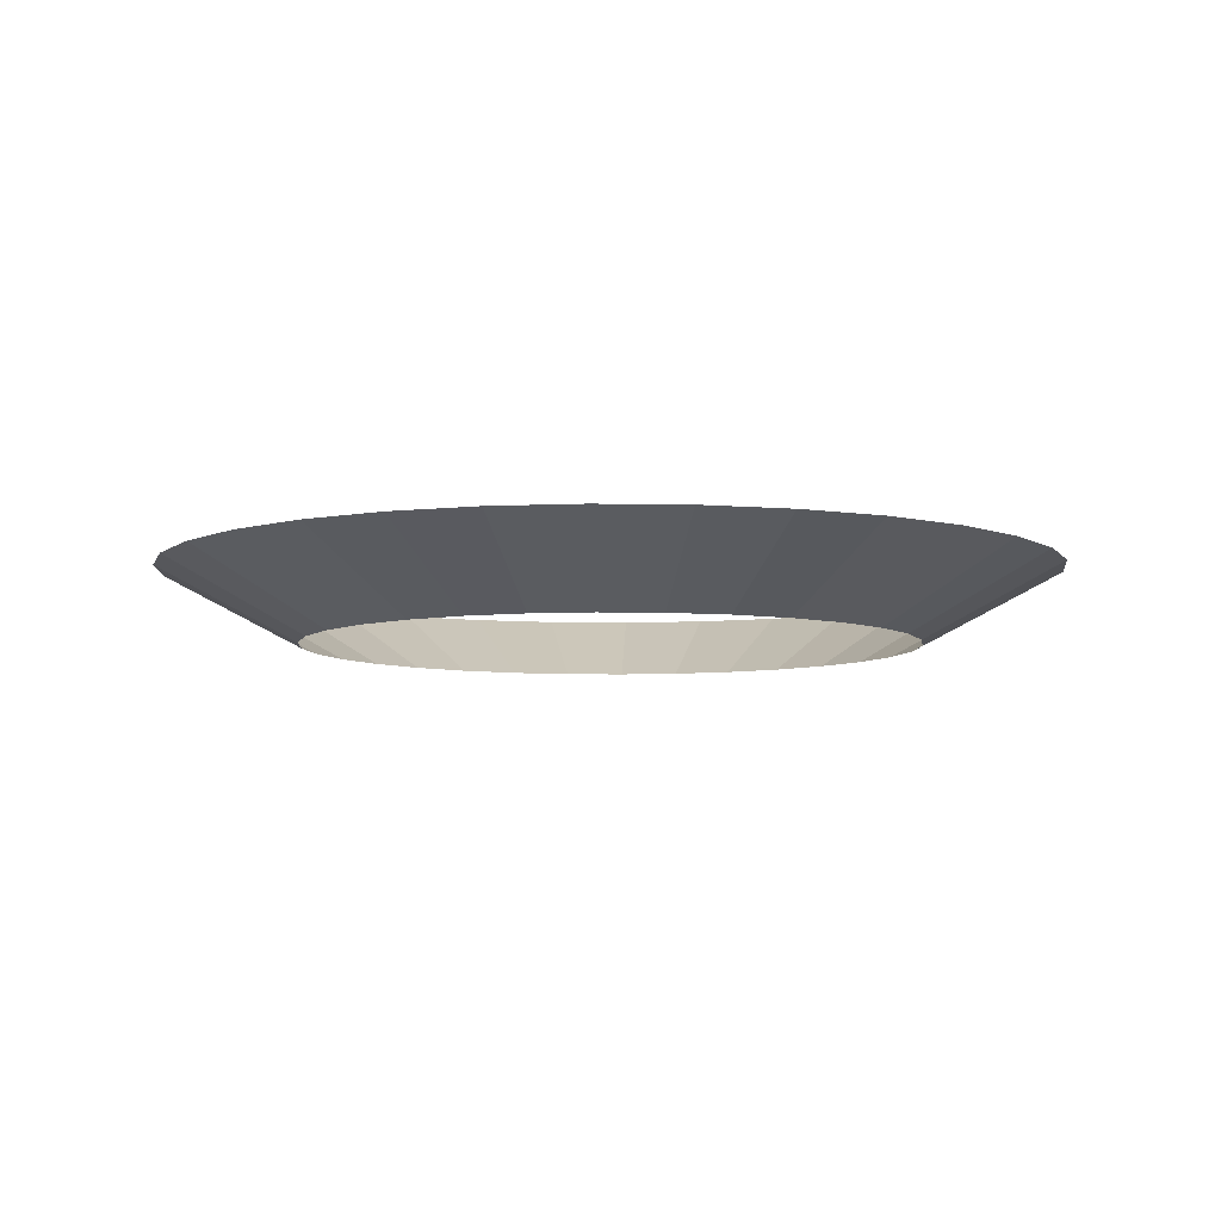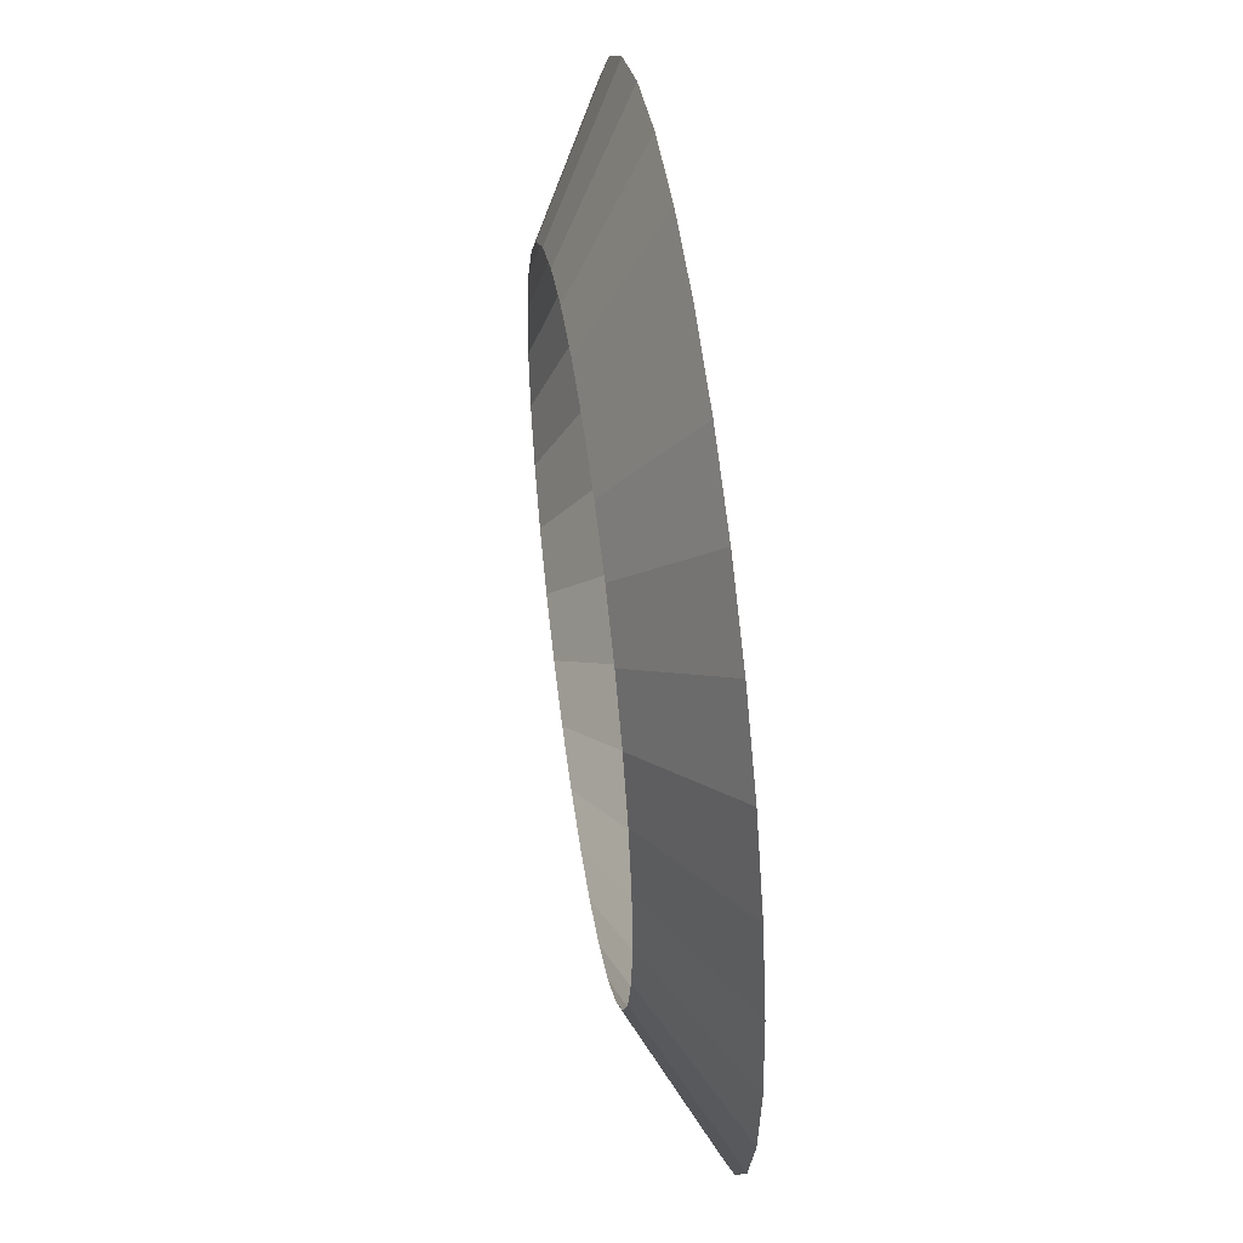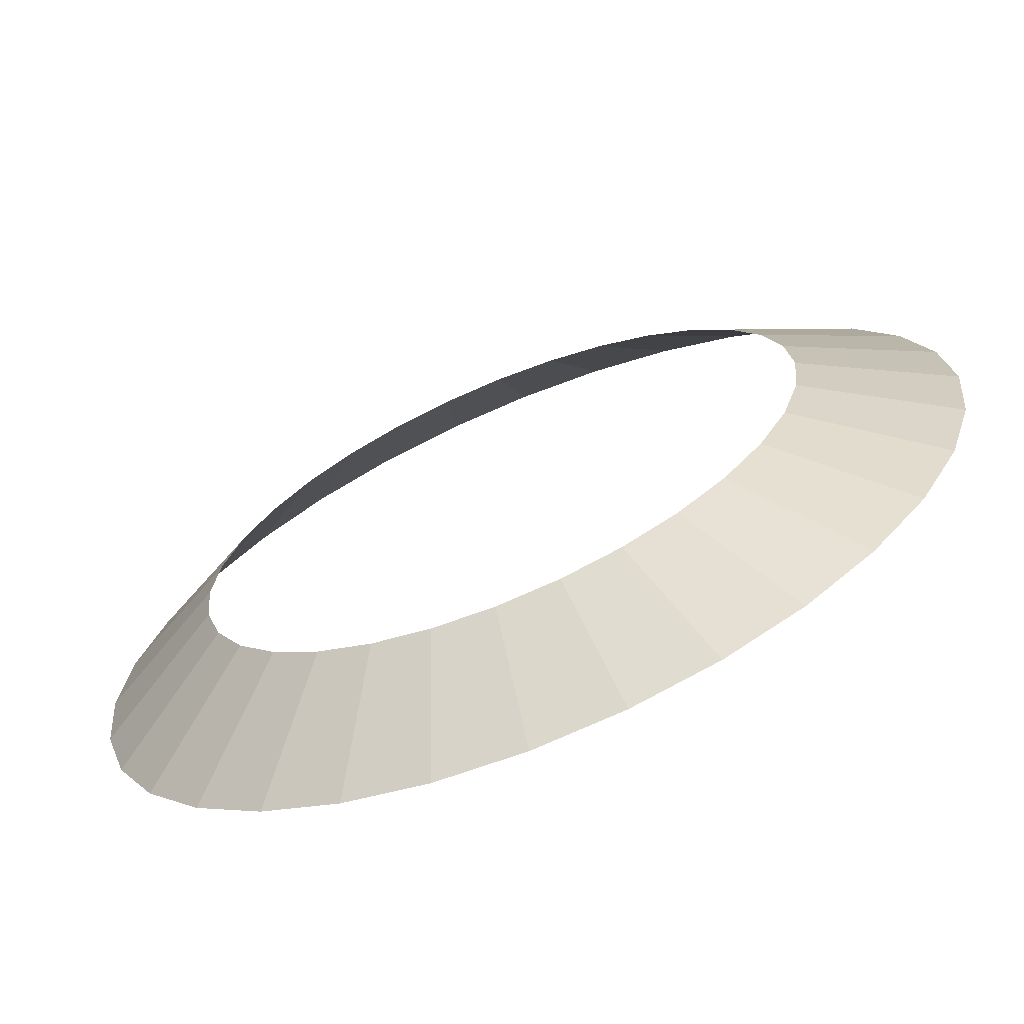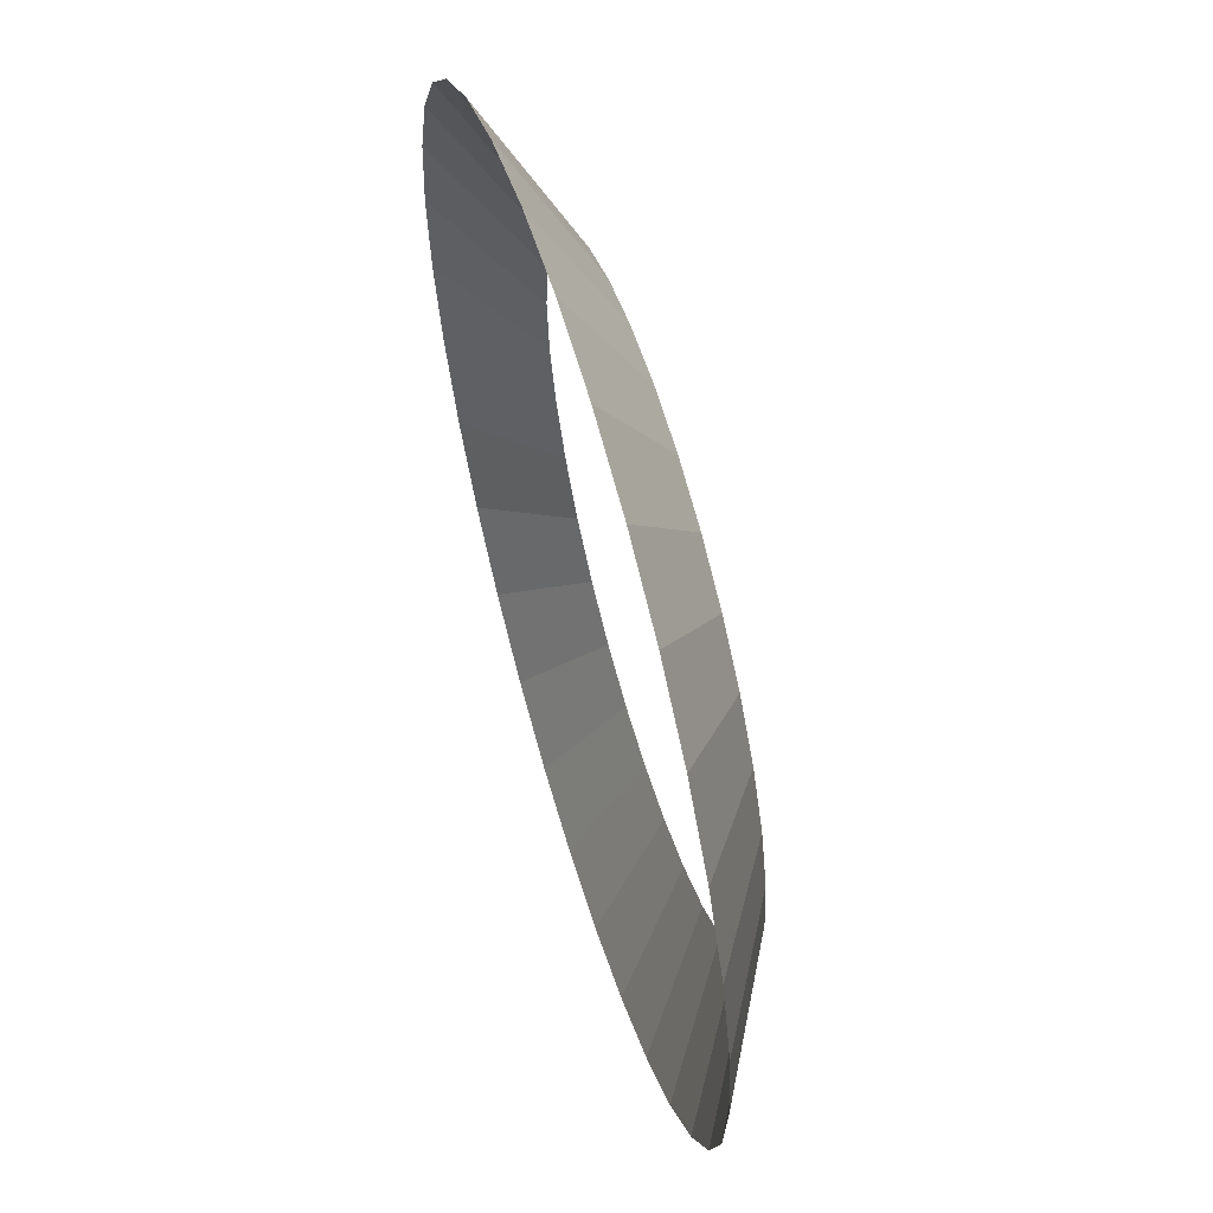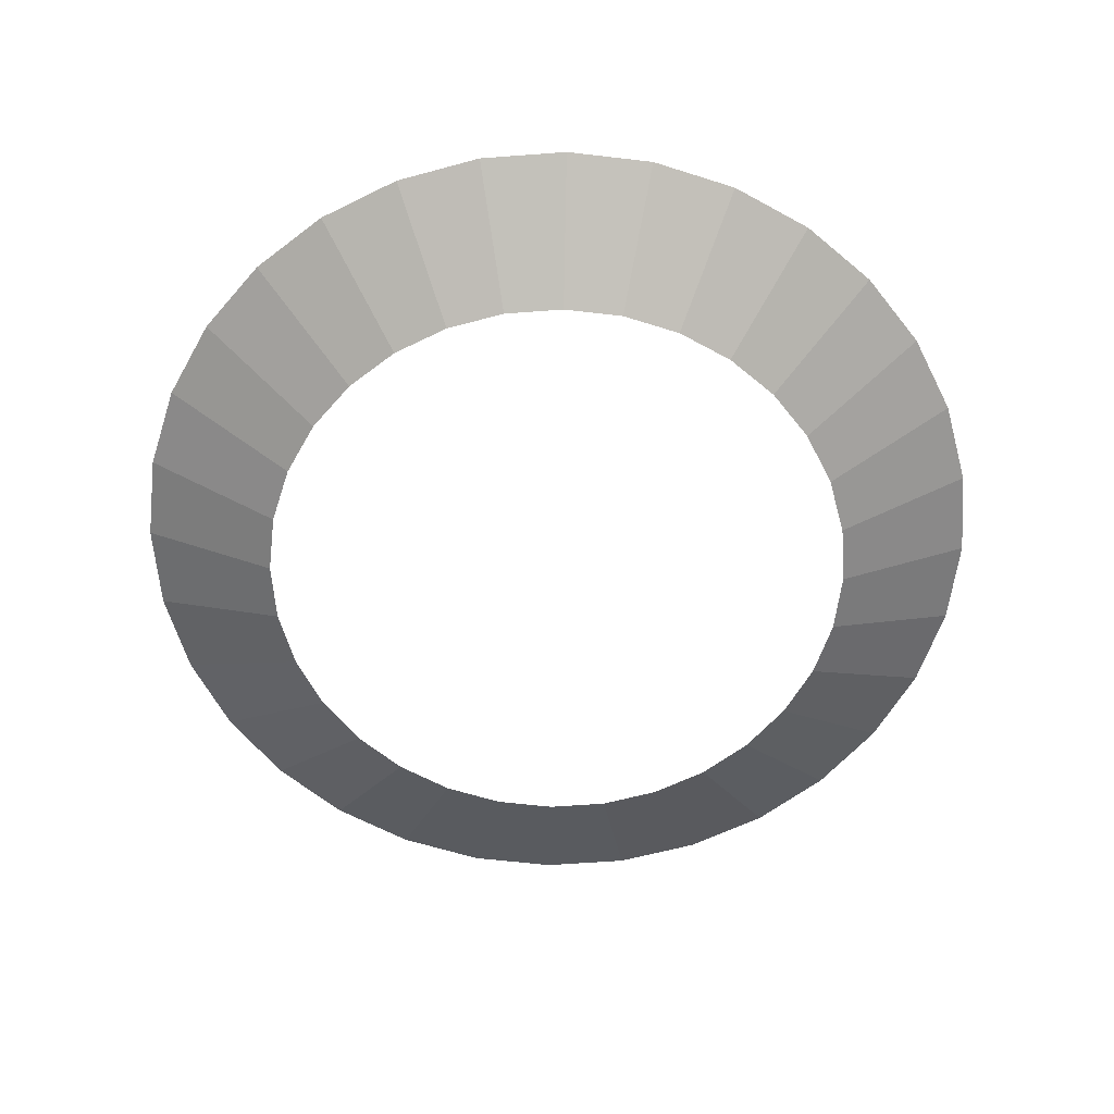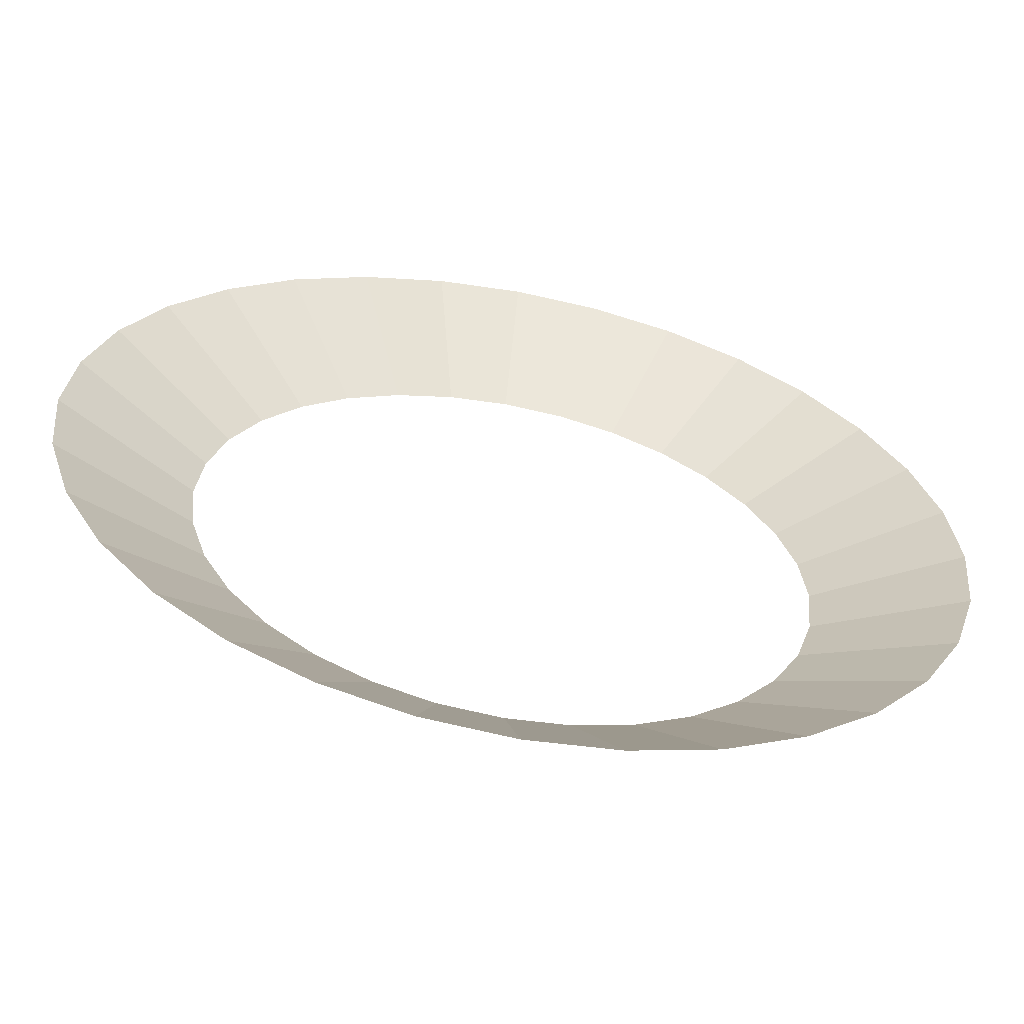
<metadata>
{"format":"obj","ext":"obj","renderer":"f3d","projection":"perspective","resolution":1024,"background":"white","views":[{"elev":-6.5,"azim":126.1,"up":"+Y"},{"elev":50.7,"azim":81.7,"up":"+Z"},{"elev":-68.6,"azim":22.7,"up":"+Z"},{"elev":60.0,"azim":-106.5,"up":"+Z"},{"elev":-60.2,"azim":77.5,"up":"+Y"},{"elev":-61.1,"azim":168.9,"up":"+Z"}]}
</metadata>
<code>
v 0 -0.2814 -1
v -0 -0.04365 -1.453
v 0.1951 -0.2814 -0.9808
v 0.2835 -0.04365 -1.425
v 0.3827 -0.2814 -0.9239
v 0.556 -0.04365 -1.342
v 0.5556 -0.2814 -0.8315
v 0.8072 -0.04365 -1.208
v 0.7071 -0.2814 -0.7071
v 1.027 -0.04365 -1.027
v 0.8315 -0.2814 -0.5556
v 1.208 -0.04365 -0.8072
v 0.9239 -0.2814 -0.3827
v 1.342 -0.04365 -0.556
v 0.9808 -0.2814 -0.1951
v 1.425 -0.04365 -0.2835
v 1 -0.2814 0
v 1.453 -0.04365 0
v 0.9808 -0.2814 0.1951
v 1.425 -0.04365 0.2835
v 0.9239 -0.2814 0.3827
v 1.342 -0.04365 0.556
v 0.8315 -0.2814 0.5556
v 1.208 -0.04365 0.8072
v 0.7071 -0.2814 0.7071
v 1.027 -0.04365 1.027
v 0.5556 -0.2814 0.8315
v 0.8072 -0.04365 1.208
v 0.3827 -0.2814 0.9239
v 0.556 -0.04365 1.342
v 0.1951 -0.2814 0.9808
v 0.2835 -0.04365 1.425
v -0 -0.2814 1
v -0 -0.04365 1.453
v -0.1951 -0.2814 0.9808
v -0.2835 -0.04365 1.425
v -0.3827 -0.2814 0.9239
v -0.556 -0.04365 1.342
v -0.5556 -0.2814 0.8315
v -0.8072 -0.04365 1.208
v -0.7071 -0.2814 0.7071
v -1.027 -0.04365 1.027
v -0.8315 -0.2814 0.5556
v -1.208 -0.04365 0.8072
v -0.9239 -0.2814 0.3827
v -1.342 -0.04365 0.556
v -0.9808 -0.2814 0.1951
v -1.425 -0.04365 0.2835
v -1 -0.2814 -0
v -1.453 -0.04365 -0
v -0.9808 -0.2814 -0.1951
v -1.425 -0.04365 -0.2835
v -0.9239 -0.2814 -0.3827
v -1.342 -0.04365 -0.556
v -0.8315 -0.2814 -0.5556
v -1.208 -0.04365 -0.8072
v -0.7071 -0.2814 -0.7071
v -1.027 -0.04365 -1.027
v -0.5556 -0.2814 -0.8315
v -0.8072 -0.04365 -1.208
v -0.3827 -0.2814 -0.9239
v -0.556 -0.04365 -1.342
v -0.1951 -0.2814 -0.9808
v -0.2835 -0.04365 -1.425
f 1 2 4 3
f 3 4 6 5
f 5 6 8 7
f 7 8 10 9
f 9 10 12 11
f 11 12 14 13
f 13 14 16 15
f 15 16 18 17
f 17 18 20 19
f 19 20 22 21
f 21 22 24 23
f 23 24 26 25
f 25 26 28 27
f 27 28 30 29
f 29 30 32 31
f 31 32 34 33
f 33 34 36 35
f 35 36 38 37
f 37 38 40 39
f 39 40 42 41
f 41 42 44 43
f 43 44 46 45
f 45 46 48 47
f 47 48 50 49
f 49 50 52 51
f 51 52 54 53
f 53 54 56 55
f 55 56 58 57
f 57 58 60 59
f 59 60 62 61
f 61 62 64 63
f 63 64 2 1

</code>
